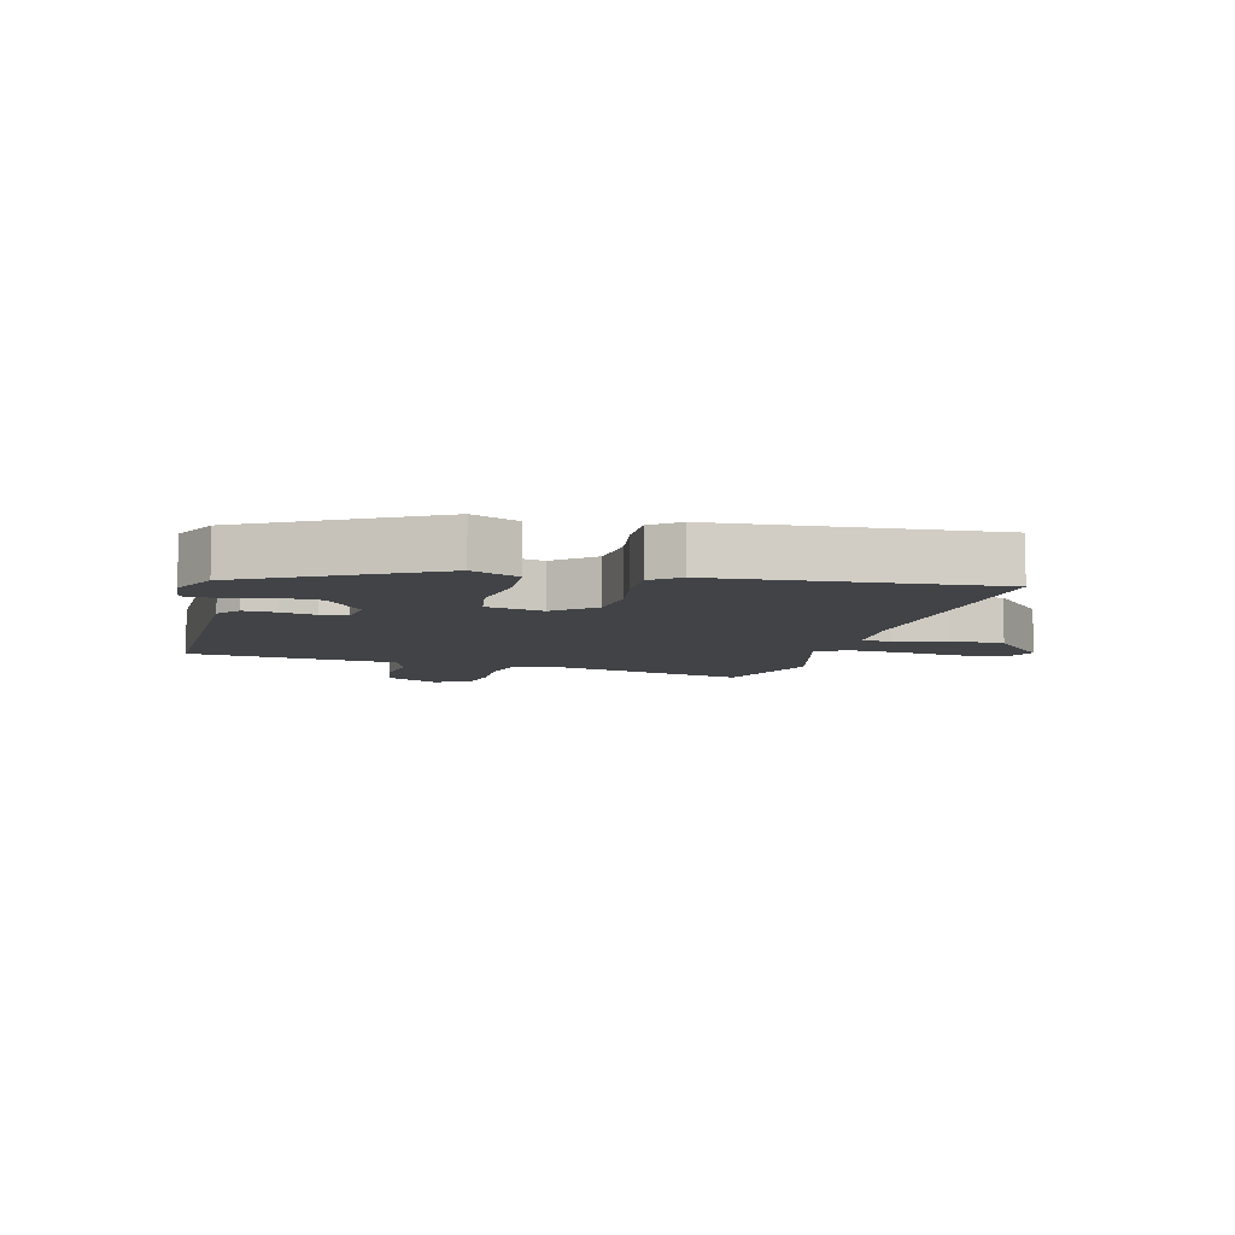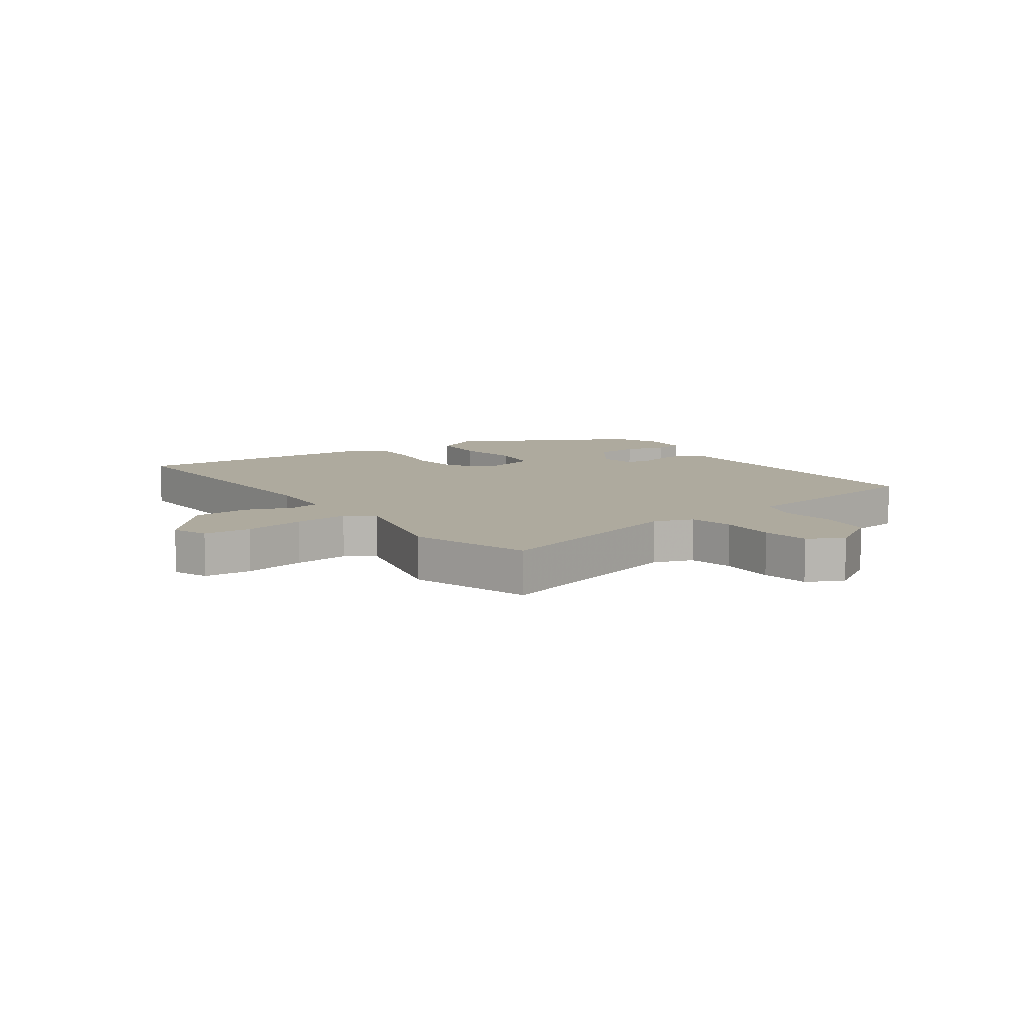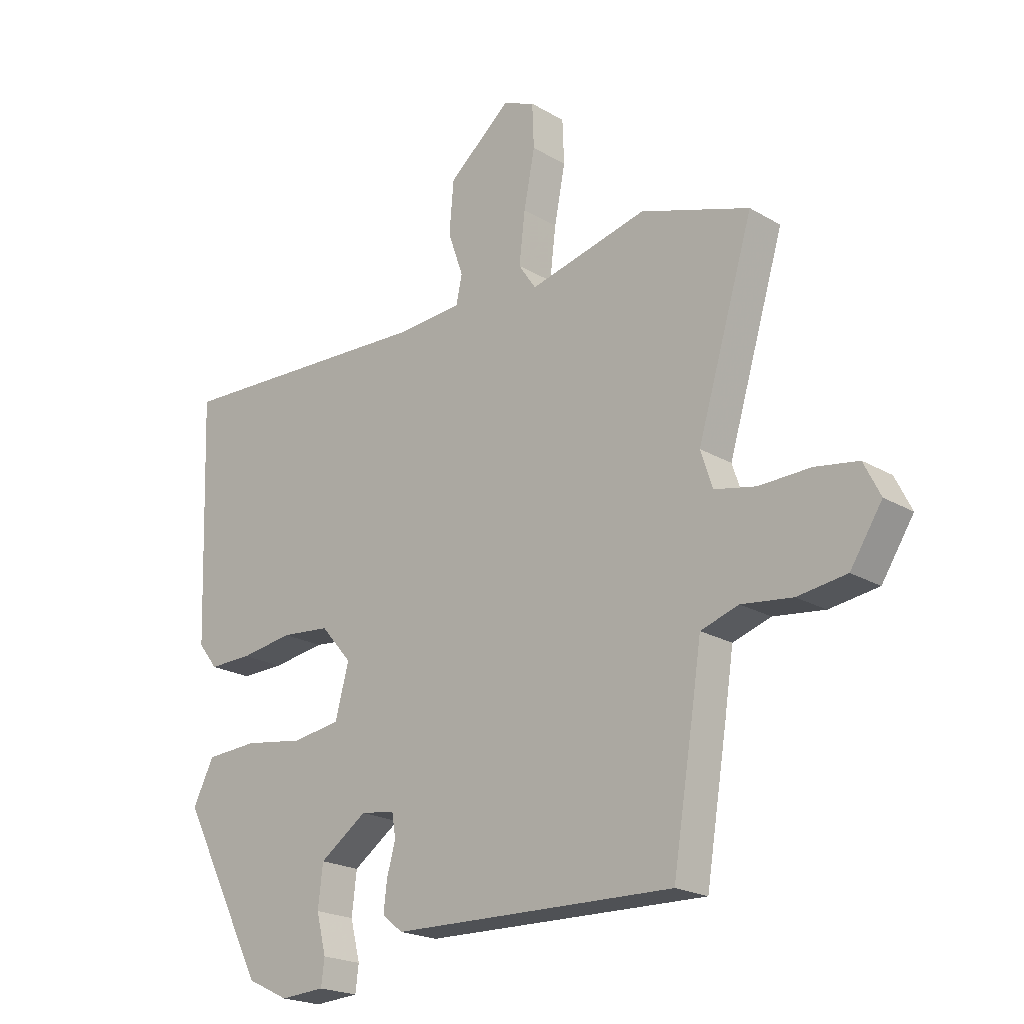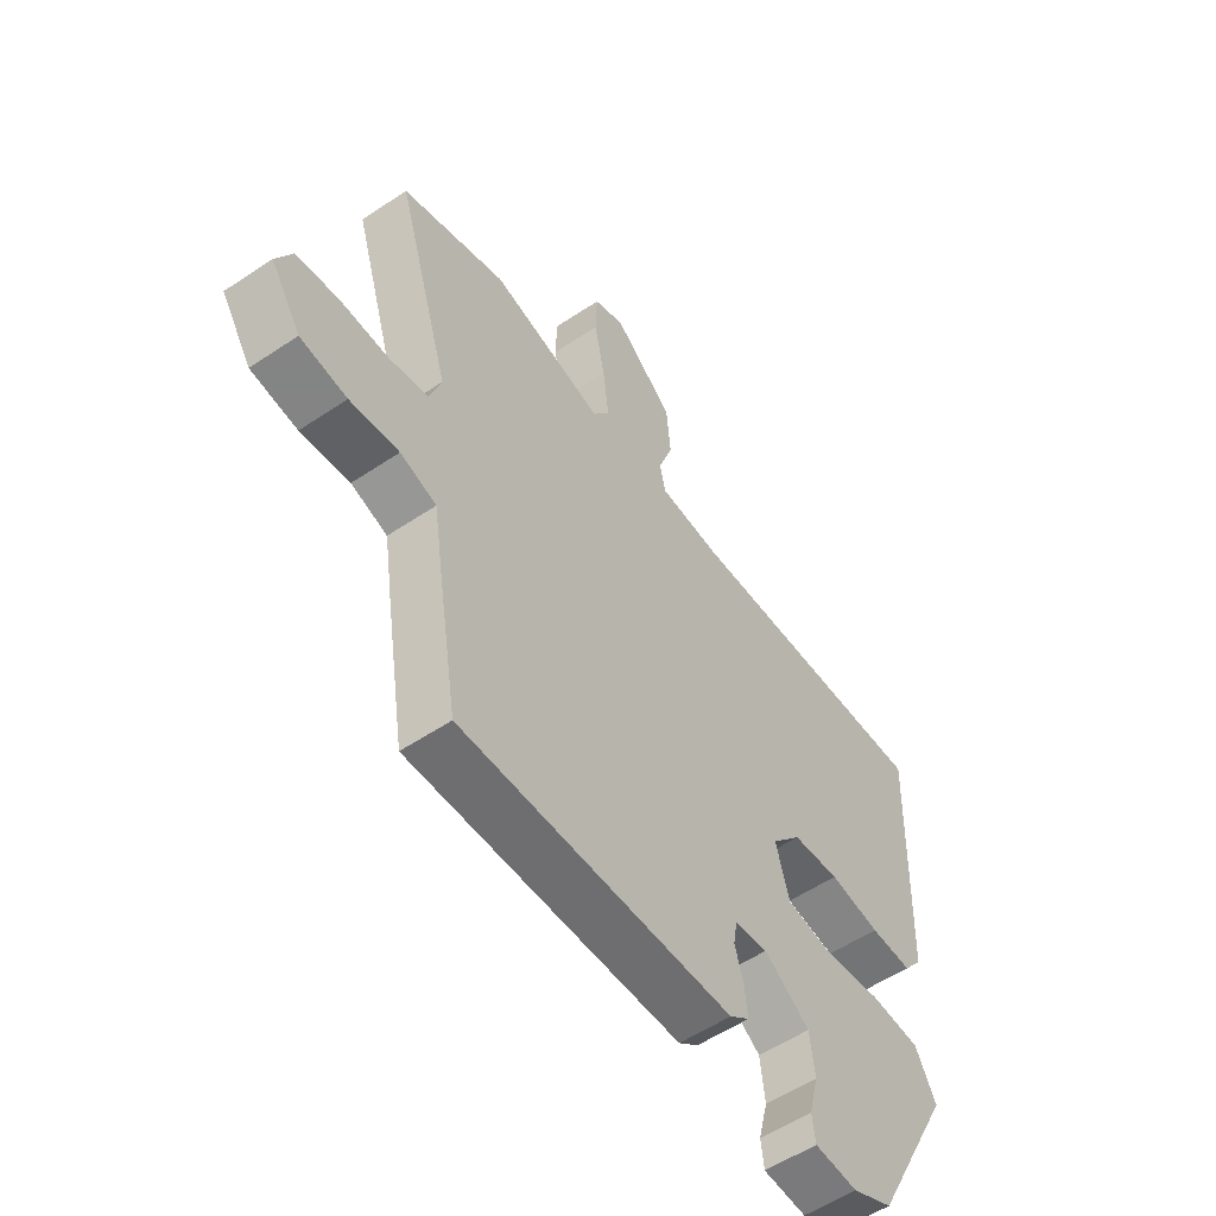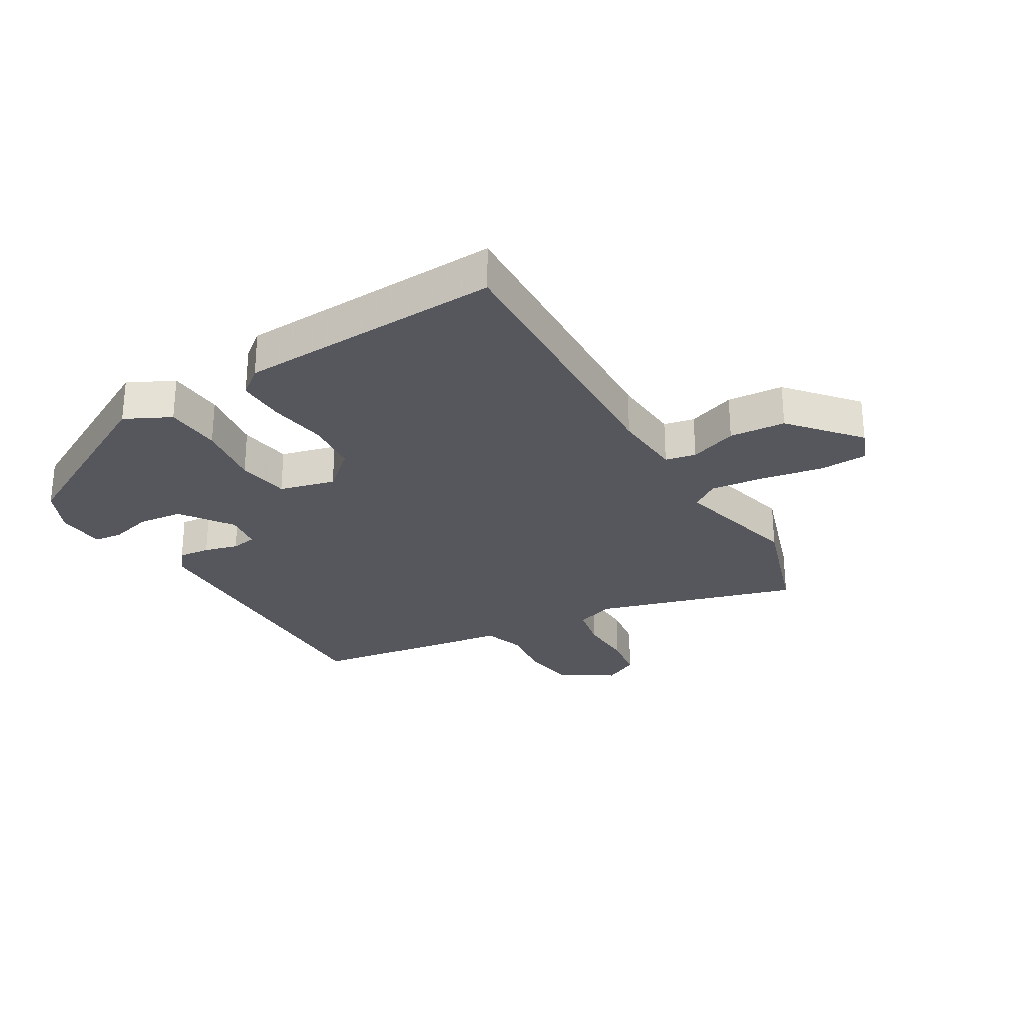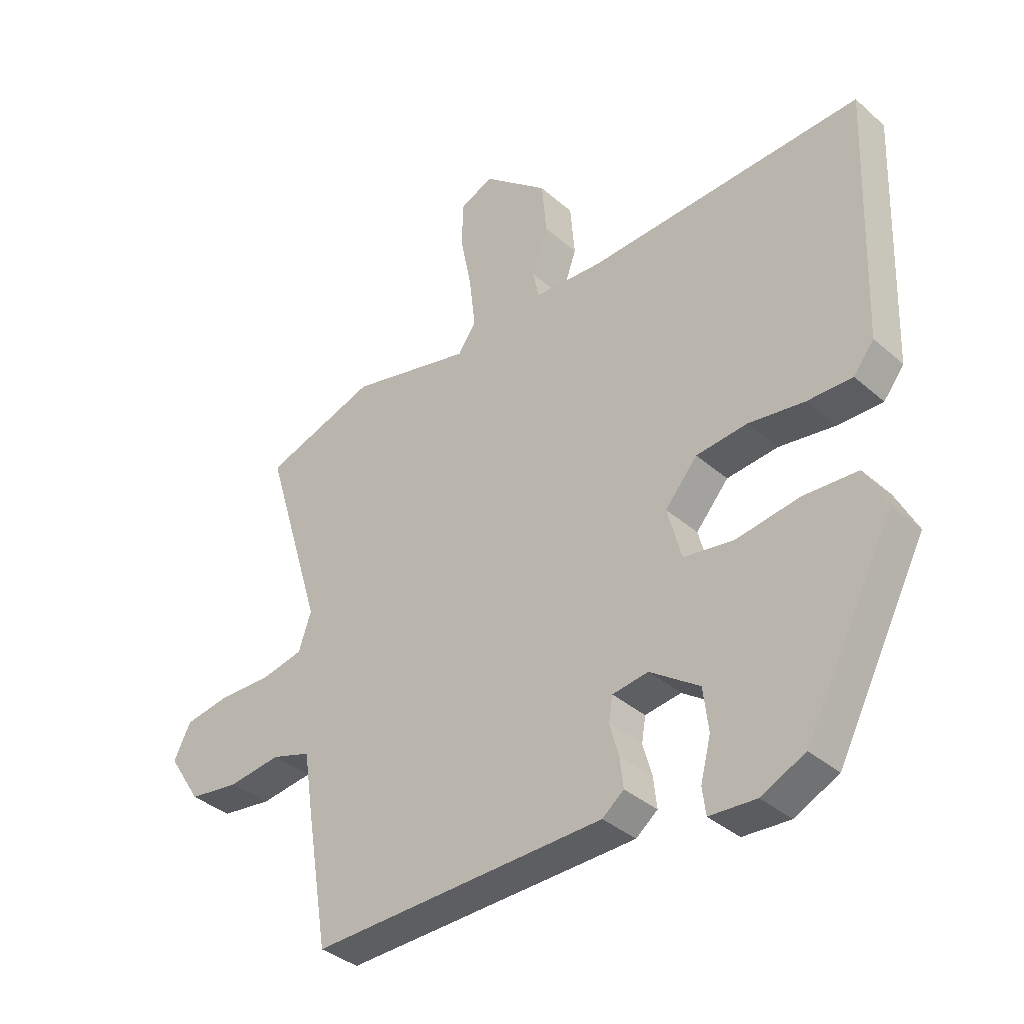
<metadata>
{"format":"obj","ext":"obj","renderer":"f3d","projection":"perspective","resolution":1024,"background":"white","views":[{"elev":-7.2,"azim":-102.9,"up":"+Y"},{"elev":9.2,"azim":55.6,"up":"+Y"},{"elev":-21.0,"azim":43.5,"up":"+Z"},{"elev":-55.6,"azim":125.2,"up":"+Z"},{"elev":-27.5,"azim":-58.8,"up":"+Y"},{"elev":-36.7,"azim":-138.3,"up":"+Z"}]}
</metadata>
<code>
v -0.375 0.07 -0.509
v -0.532 0.07 -0.209
v -0.493 0.07 -0.133
v -0.398 0.07 -0.128
v -0.287 0.07 -0.145
v -0.199 0.07 -0.132
v -0.174 0.07 -0.039
v -0.231 0.07 0.027
v -0.321 0.07 0.036
v -0.418 0.07 0.022
v -0.498 0.07 0.021
v -0.534 0.07 0.067
v -0.55 0.07 0.511
v -0.064 0.07 0.487
v 0.056 0.07 0.494
v 0.067 0.07 0.545
v 0.039 0.07 0.625
v 0.047 0.07 0.719
v 0.161 0.07 0.814
v 0.22 0.07 0.79
v 0.223 0.07 0.71
v 0.203 0.07 0.608
v 0.192 0.07 0.516
v 0.224 0.07 0.469
v 0.44 0.07 0.52
v 0.639 0.07 0.453
v 0.536 0.07 0.114
v 0.558 0.07 0.048
v 0.633 0.07 0.032
v 0.727 0.07 0.034
v 0.806 0.07 0.021
v 0.836 0.07 -0.039
v 0.778 0.07 -0.128
v 0.689 0.07 -0.14
v 0.596 0.07 -0.128
v 0.527 0.07 -0.15
v 0.51 0.07 -0.261
v 0.472 0.07 -0.494
v -0.046 0.07 -0.48
v -0.084 0.07 -0.45
v -0.078 0.07 -0.397
v -0.062 0.07 -0.34
v -0.069 0.07 -0.297
v -0.132 0.07 -0.288
v -0.219 0.07 -0.348
v -0.228 0.07 -0.423
v -0.21 0.07 -0.494
v -0.216 0.07 -0.541
v -0.298 0.07 -0.546
v -0.375 0 -0.509
v -0.532 0 -0.209
v -0.493 0 -0.133
v -0.398 0 -0.128
v -0.287 0 -0.145
v -0.199 0 -0.132
v -0.174 0 -0.039
v -0.231 0 0.027
v -0.321 0 0.036
v -0.418 0 0.022
v -0.498 0 0.021
v -0.534 0 0.067
v -0.55 0 0.511
v -0.064 0 0.487
v 0.056 0 0.494
v 0.067 0 0.545
v 0.039 0 0.625
v 0.047 0 0.719
v 0.161 0 0.814
v 0.22 0 0.79
v 0.223 0 0.71
v 0.203 0 0.608
v 0.192 0 0.516
v 0.224 0 0.469
v 0.44 0 0.52
v 0.639 0 0.453
v 0.536 0 0.114
v 0.558 0 0.048
v 0.633 0 0.032
v 0.727 0 0.034
v 0.806 0 0.021
v 0.836 0 -0.039
v 0.778 0 -0.128
v 0.689 0 -0.14
v 0.596 0 -0.128
v 0.527 0 -0.15
v 0.51 0 -0.261
v 0.472 0 -0.494
v -0.046 0 -0.48
v -0.084 0 -0.45
v -0.078 0 -0.397
v -0.062 0 -0.34
v -0.069 0 -0.297
v -0.132 0 -0.288
v -0.219 0 -0.348
v -0.228 0 -0.423
v -0.21 0 -0.494
v -0.216 0 -0.541
v -0.298 0 -0.546
f 46 47 48 49
f 45 46 49 1
f 39 40 41 42
f 37 38 39 42
f 36 37 42 43
f 35 36 43 44
f 33 34 35
f 32 33 35
f 29 30 31 32
f 28 29 32 35
f 27 28 35 44
f 24 25 26 27
f 19 20 21 22
f 19 22 23
f 16 17 18 19
f 15 16 19 23
f 11 12 13 14
f 9 10 11 14
f 8 9 14 15
f 7 8 15 23
f 2 3 4 5
f 45 1 2 5
f 44 45 5 6
f 24 27 44 6
f 6 7 23 24
f 98 97 96 95
f 50 98 95 94
f 91 90 89 88
f 91 88 87 86
f 92 91 86 85
f 93 92 85 84
f 84 83 82
f 84 82 81
f 81 80 79 78
f 84 81 78 77
f 93 84 77 76
f 76 75 74 73
f 71 70 69 68
f 72 71 68
f 68 67 66 65
f 72 68 65 64
f 63 62 61 60
f 63 60 59 58
f 64 63 58 57
f 72 64 57 56
f 54 53 52 51
f 54 51 50 94
f 55 54 94 93
f 55 93 76 73
f 73 72 56 55
f 1 50 51 2
f 2 51 52 3
f 3 52 53 4
f 4 53 54 5
f 5 54 55 6
f 6 55 56 7
f 7 56 57 8
f 8 57 58 9
f 9 58 59 10
f 10 59 60 11
f 11 60 61 12
f 12 61 62 13
f 13 62 63 14
f 14 63 64 15
f 15 64 65 16
f 16 65 66 17
f 17 66 67 18
f 18 67 68 19
f 19 68 69 20
f 20 69 70 21
f 21 70 71 22
f 22 71 72 23
f 23 72 73 24
f 24 73 74 25
f 25 74 75 26
f 26 75 76 27
f 27 76 77 28
f 28 77 78 29
f 29 78 79 30
f 30 79 80 31
f 31 80 81 32
f 32 81 82 33
f 33 82 83 34
f 34 83 84 35
f 35 84 85 36
f 36 85 86 37
f 37 86 87 38
f 38 87 88 39
f 39 88 89 40
f 40 89 90 41
f 41 90 91 42
f 42 91 92 43
f 43 92 93 44
f 44 93 94 45
f 45 94 95 46
f 46 95 96 47
f 47 96 97 48
f 48 97 98 49
f 49 98 50 1

</code>
